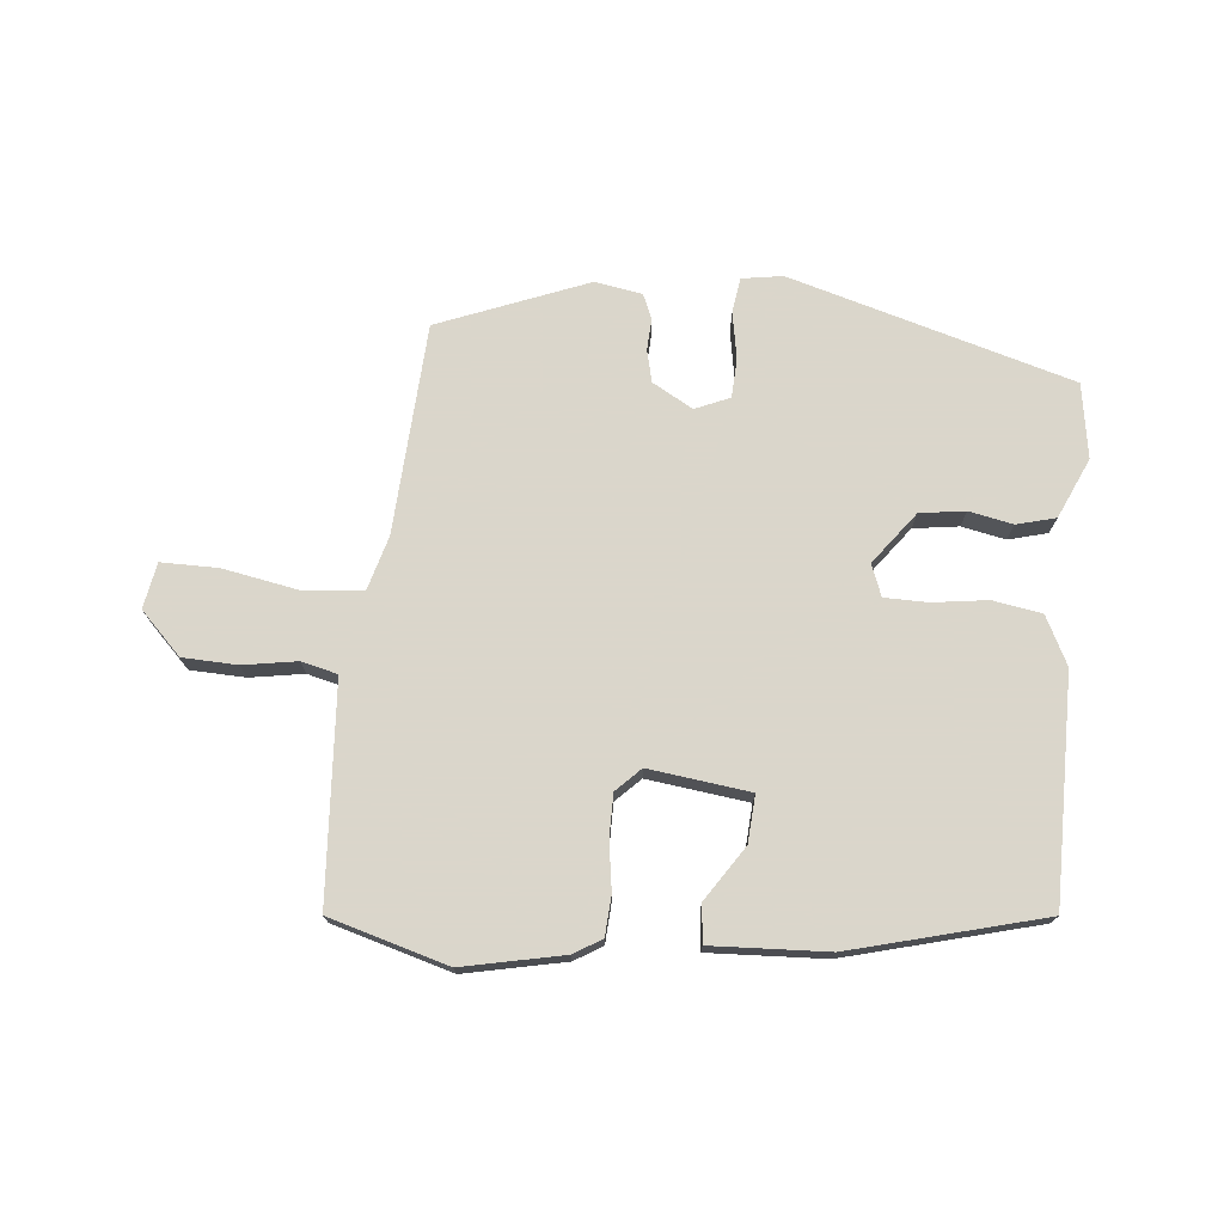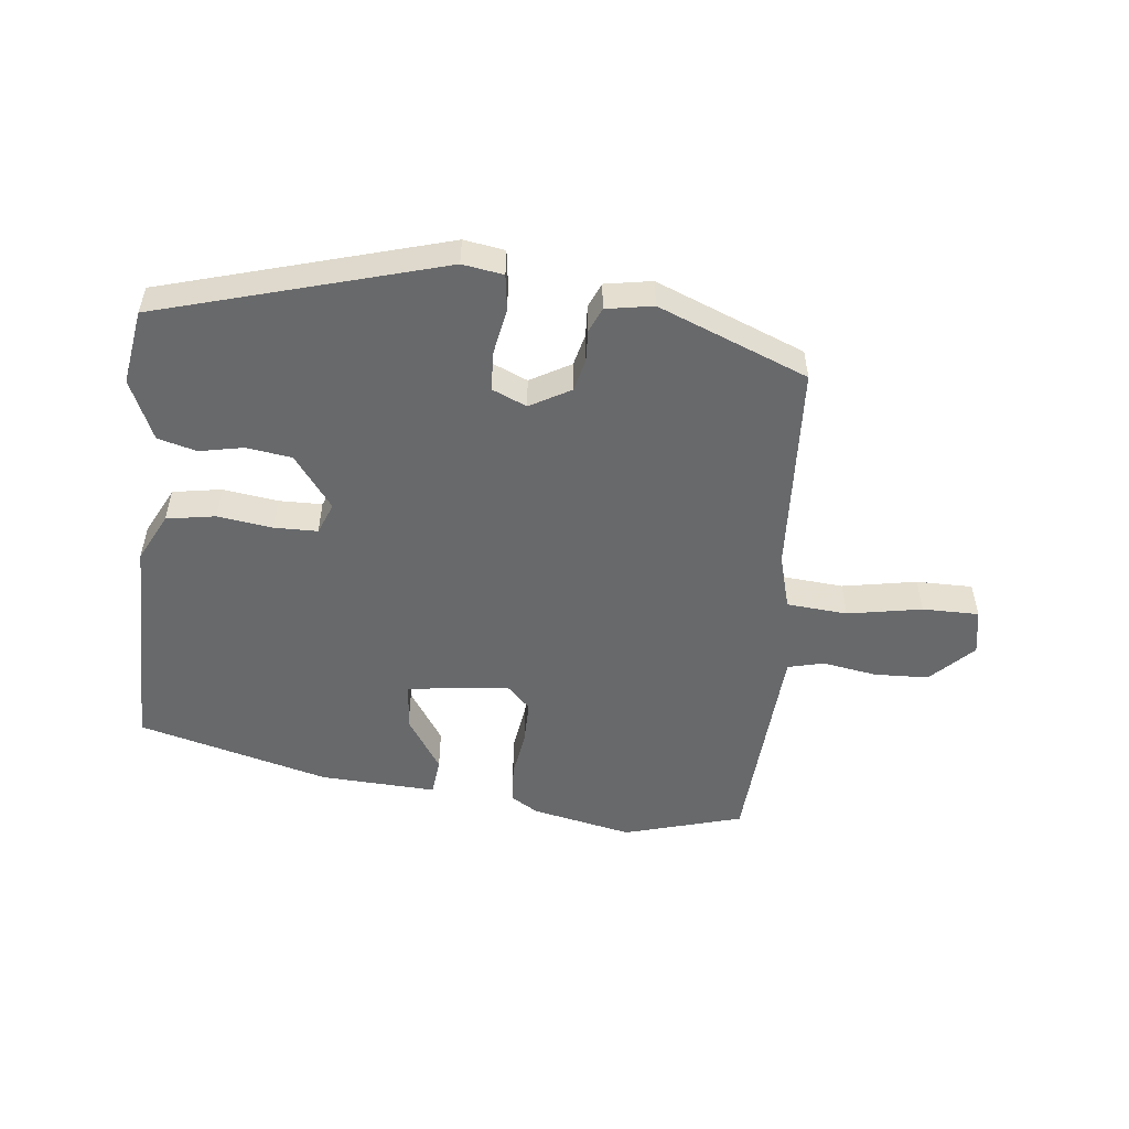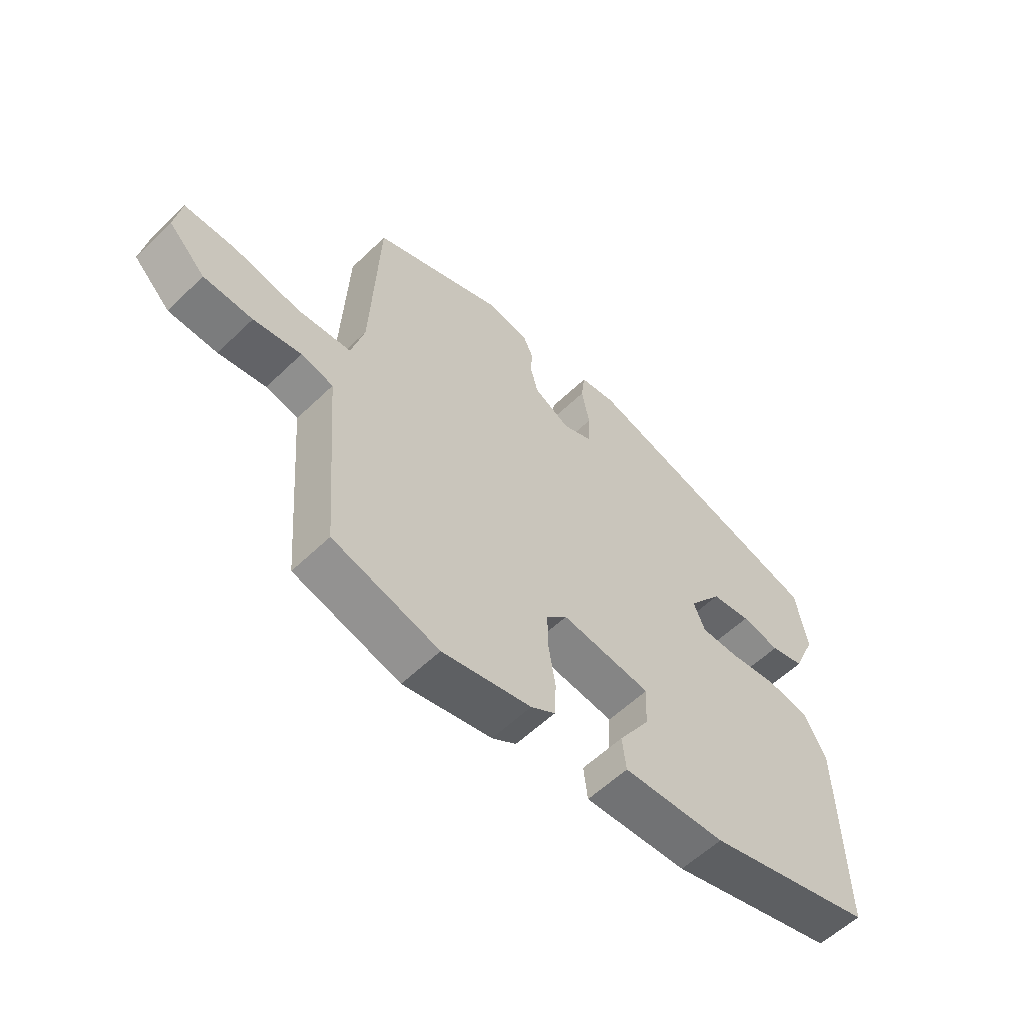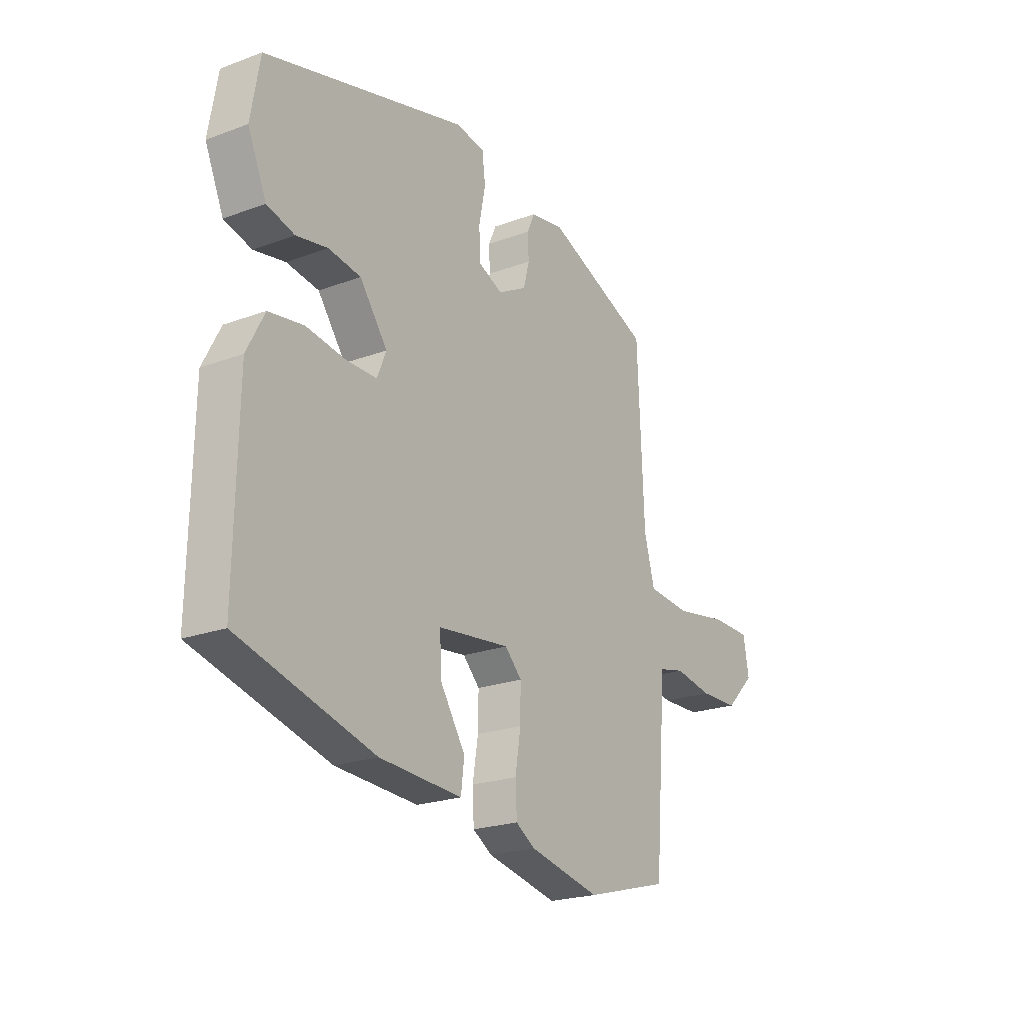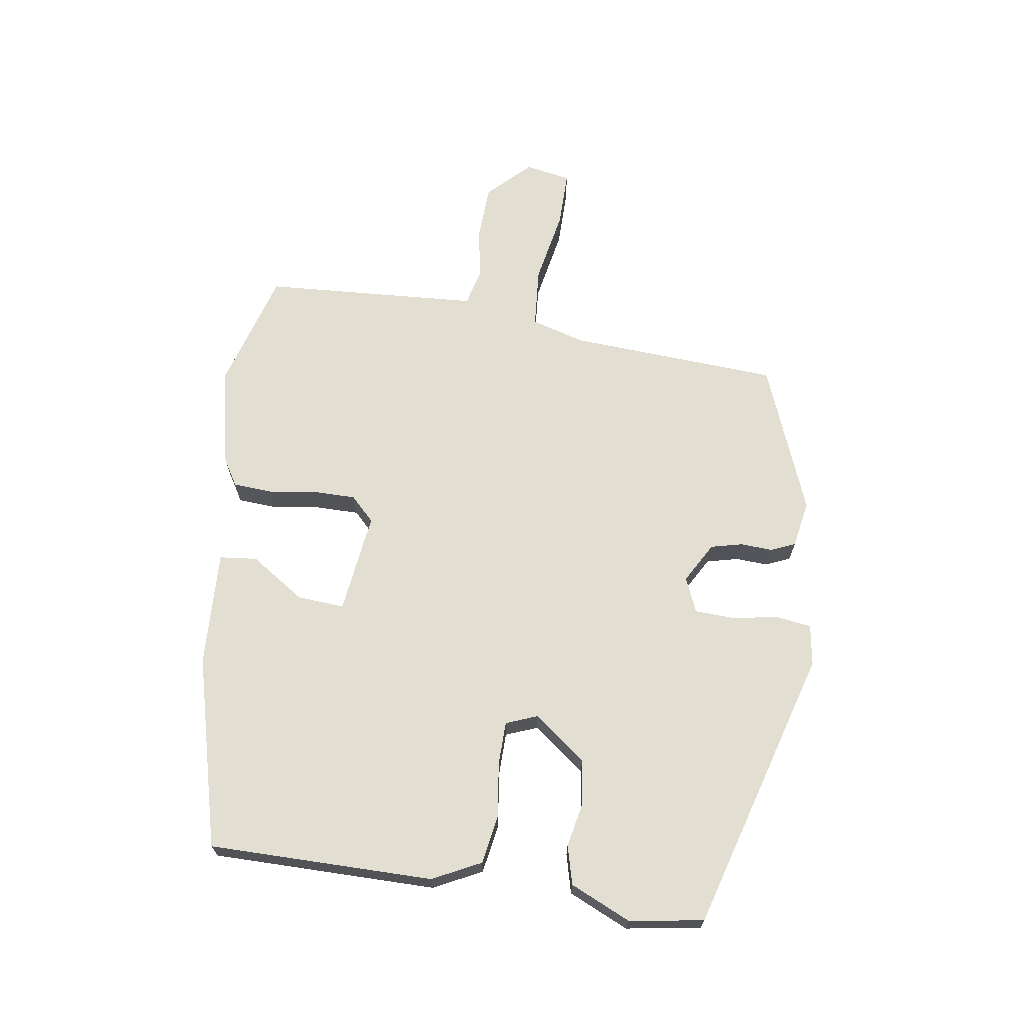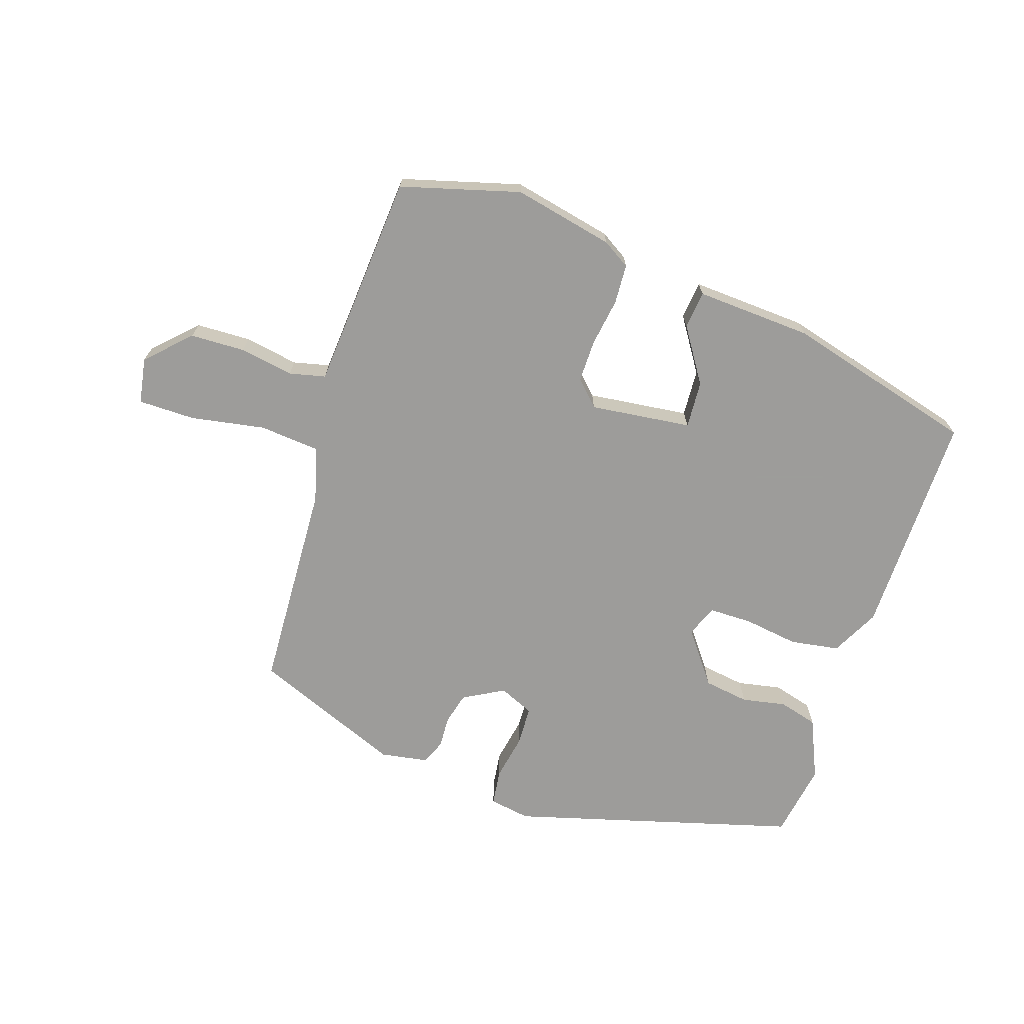
<metadata>
{"format":"obj","ext":"obj","renderer":"f3d","projection":"perspective","resolution":1024,"background":"white","views":[{"elev":73.7,"azim":-173.7,"up":"+Y"},{"elev":-52.6,"azim":-5.6,"up":"+Y"},{"elev":-57.8,"azim":134.9,"up":"+Z"},{"elev":-21.9,"azim":-57.0,"up":"+Z"},{"elev":67.9,"azim":-80.5,"up":"+Y"},{"elev":-70.3,"azim":162.1,"up":"+Y"}]}
</metadata>
<code>
v -0.478 0.07 0.399
v -0.032 0.07 0.521
v 0.032 0.07 0.51
v 0.039 0.07 0.454
v 0.025 0.07 0.382
v 0.027 0.07 0.32
v 0.081 0.07 0.296
v 0.145 0.07 0.331
v 0.158 0.07 0.381
v 0.156 0.07 0.431
v 0.173 0.07 0.469
v 0.247 0.07 0.481
v 0.48 0.07 0.385
v 0.494 0.07 0.055
v 0.517 0.07 -0.031
v 0.612 0.07 -0.04
v 0.729 0.07 -0.02
v 0.818 0.07 -0.021
v 0.83 0.07 -0.093
v 0.765 0.07 -0.157
v 0.679 0.07 -0.159
v 0.595 0.07 -0.144
v 0.538 0.07 -0.157
v 0.531 0.07 -0.244
v 0.511 0.07 -0.497
v 0.324 0.07 -0.548
v 0.167 0.07 -0.513
v 0.124 0.07 -0.486
v 0.121 0.07 -0.424
v 0.133 0.07 -0.349
v 0.134 0.07 -0.282
v 0.097 0.07 -0.244
v -0.062 0.07 -0.262
v -0.058 0.07 -0.336
v -0.003 0.07 -0.422
v -0.01 0.07 -0.481
v -0.192 0.07 -0.47
v -0.491 0.07 -0.387
v -0.485 0.07 -0.034
v -0.446 0.07 0.041
v -0.369 0.07 0.053
v -0.283 0.07 0.04
v -0.215 0.07 0.04
v -0.195 0.07 0.089
v -0.256 0.07 0.172
v -0.327 0.07 0.183
v -0.396 0.07 0.17
v -0.457 0.07 0.187
v -0.498 0.07 0.282
v -0.478 0 0.399
v -0.032 0 0.521
v 0.032 0 0.51
v 0.039 0 0.454
v 0.025 0 0.382
v 0.027 0 0.32
v 0.081 0 0.296
v 0.145 0 0.331
v 0.158 0 0.381
v 0.156 0 0.431
v 0.173 0 0.469
v 0.247 0 0.481
v 0.48 0 0.385
v 0.494 0 0.055
v 0.517 0 -0.031
v 0.612 0 -0.04
v 0.729 0 -0.02
v 0.818 0 -0.021
v 0.83 0 -0.093
v 0.765 0 -0.157
v 0.679 0 -0.159
v 0.595 0 -0.144
v 0.538 0 -0.157
v 0.531 0 -0.244
v 0.511 0 -0.497
v 0.324 0 -0.548
v 0.167 0 -0.513
v 0.124 0 -0.486
v 0.121 0 -0.424
v 0.133 0 -0.349
v 0.134 0 -0.282
v 0.097 0 -0.244
v -0.062 0 -0.262
v -0.058 0 -0.336
v -0.003 0 -0.422
v -0.01 0 -0.481
v -0.192 0 -0.47
v -0.491 0 -0.387
v -0.485 0 -0.034
v -0.446 0 0.041
v -0.369 0 0.053
v -0.283 0 0.04
v -0.215 0 0.04
v -0.195 0 0.089
v -0.256 0 0.172
v -0.327 0 0.183
v -0.396 0 0.17
v -0.457 0 0.187
v -0.498 0 0.282
f 46 47 48 49
f 45 46 49 1
f 39 40 41 42
f 39 42 43
f 38 39 43
f 37 38 43
f 34 35 36 37
f 33 34 37 43
f 32 33 43 44
f 27 28 29 30
f 27 30 31
f 24 25 26 27
f 23 24 27 31
f 19 20 21 22
f 17 18 19 22
f 16 17 22 23
f 15 16 23 31
f 11 12 13 14
f 9 10 11 14
f 8 9 14 15
f 7 8 15 31
f 2 3 4 5
f 45 1 2 5
f 45 5 6
f 31 32 44 45
f 6 7 31 45
f 98 97 96 95
f 50 98 95 94
f 91 90 89 88
f 92 91 88
f 92 88 87
f 92 87 86
f 86 85 84 83
f 92 86 83 82
f 93 92 82 81
f 79 78 77 76
f 80 79 76
f 76 75 74 73
f 80 76 73 72
f 71 70 69 68
f 71 68 67 66
f 72 71 66 65
f 80 72 65 64
f 63 62 61 60
f 63 60 59 58
f 64 63 58 57
f 80 64 57 56
f 54 53 52 51
f 54 51 50 94
f 55 54 94
f 94 93 81 80
f 94 80 56 55
f 1 50 51 2
f 2 51 52 3
f 3 52 53 4
f 4 53 54 5
f 5 54 55 6
f 6 55 56 7
f 7 56 57 8
f 8 57 58 9
f 9 58 59 10
f 10 59 60 11
f 11 60 61 12
f 12 61 62 13
f 13 62 63 14
f 14 63 64 15
f 15 64 65 16
f 16 65 66 17
f 17 66 67 18
f 18 67 68 19
f 19 68 69 20
f 20 69 70 21
f 21 70 71 22
f 22 71 72 23
f 23 72 73 24
f 24 73 74 25
f 25 74 75 26
f 26 75 76 27
f 27 76 77 28
f 28 77 78 29
f 29 78 79 30
f 30 79 80 31
f 31 80 81 32
f 32 81 82 33
f 33 82 83 34
f 34 83 84 35
f 35 84 85 36
f 36 85 86 37
f 37 86 87 38
f 38 87 88 39
f 39 88 89 40
f 40 89 90 41
f 41 90 91 42
f 42 91 92 43
f 43 92 93 44
f 44 93 94 45
f 45 94 95 46
f 46 95 96 47
f 47 96 97 48
f 48 97 98 49
f 49 98 50 1

</code>
